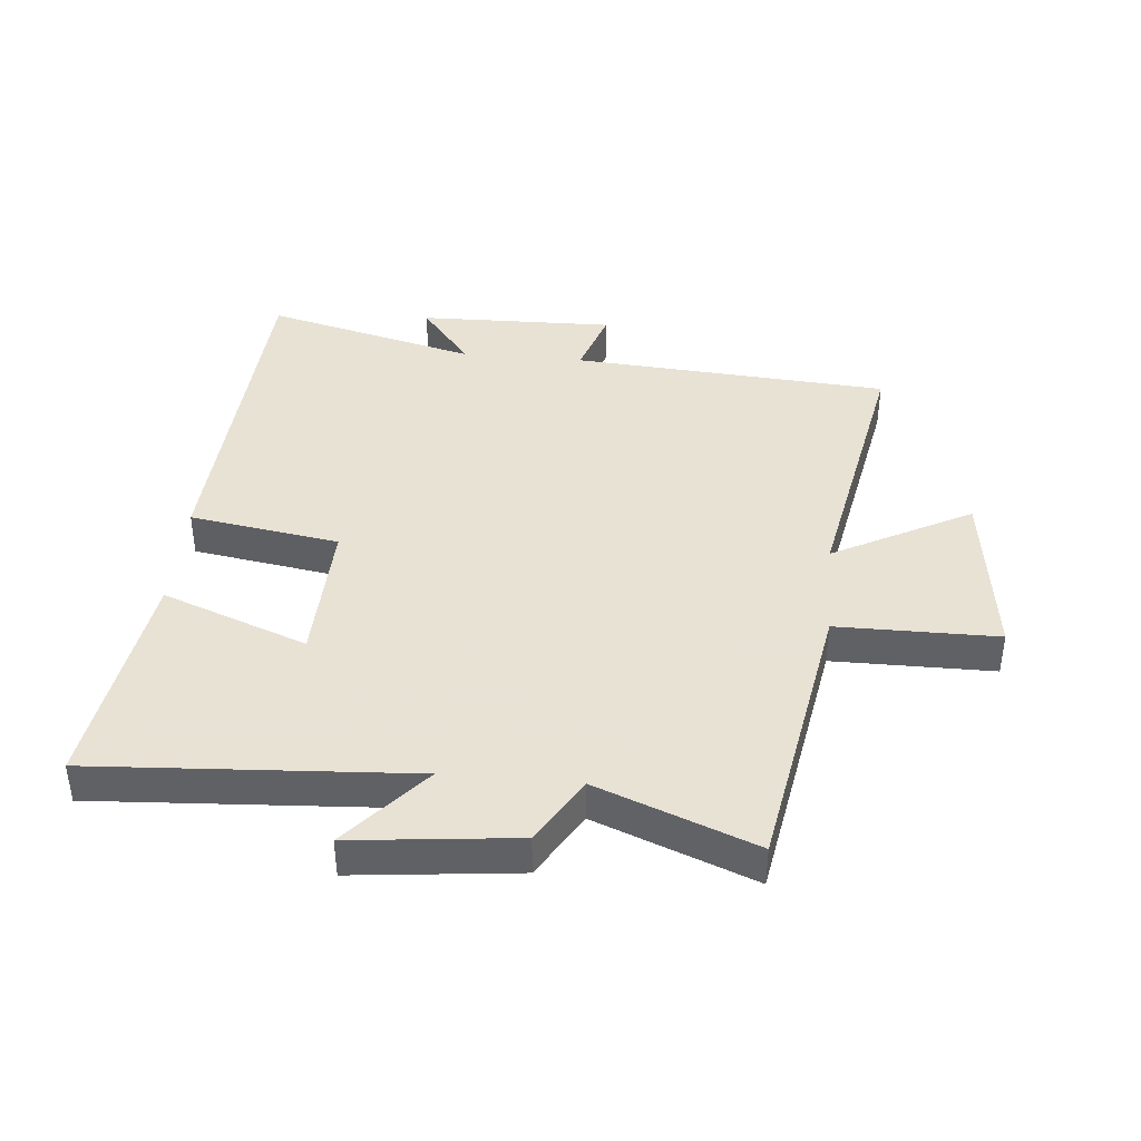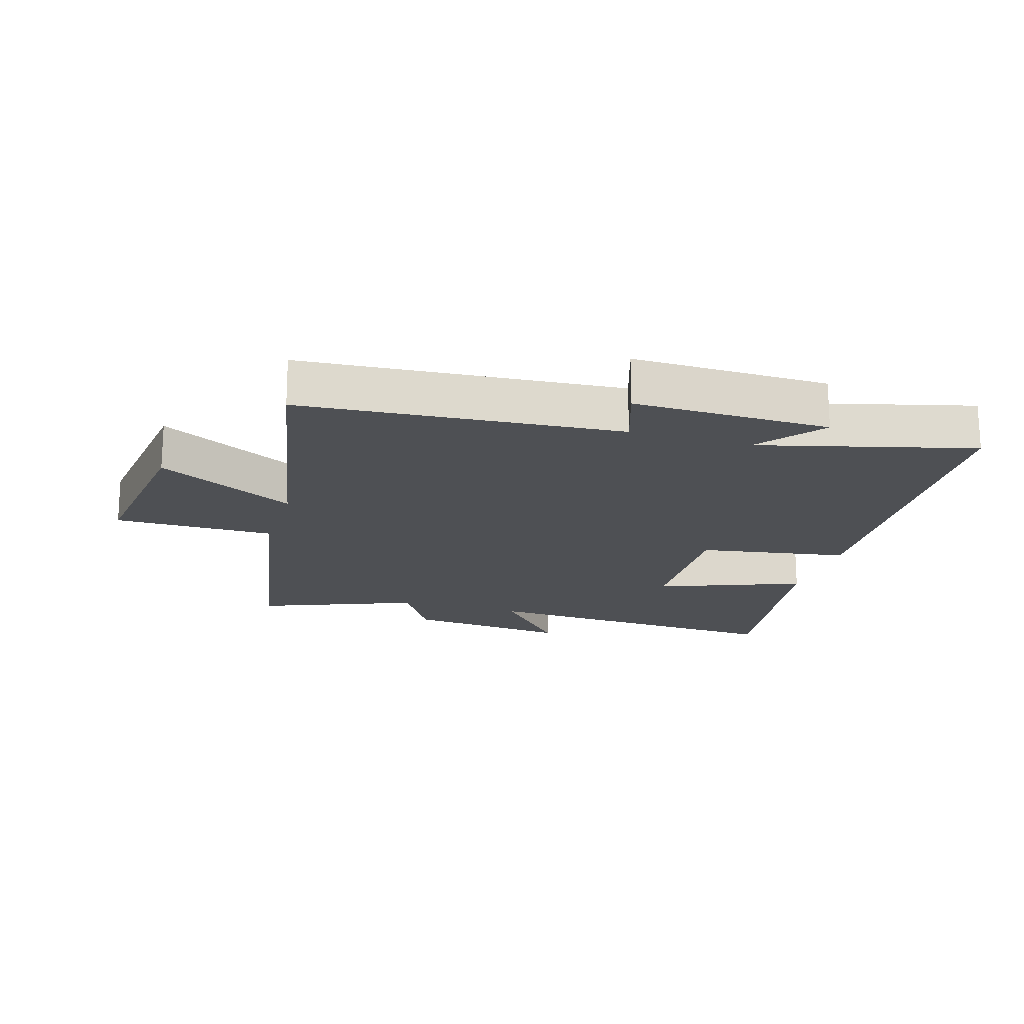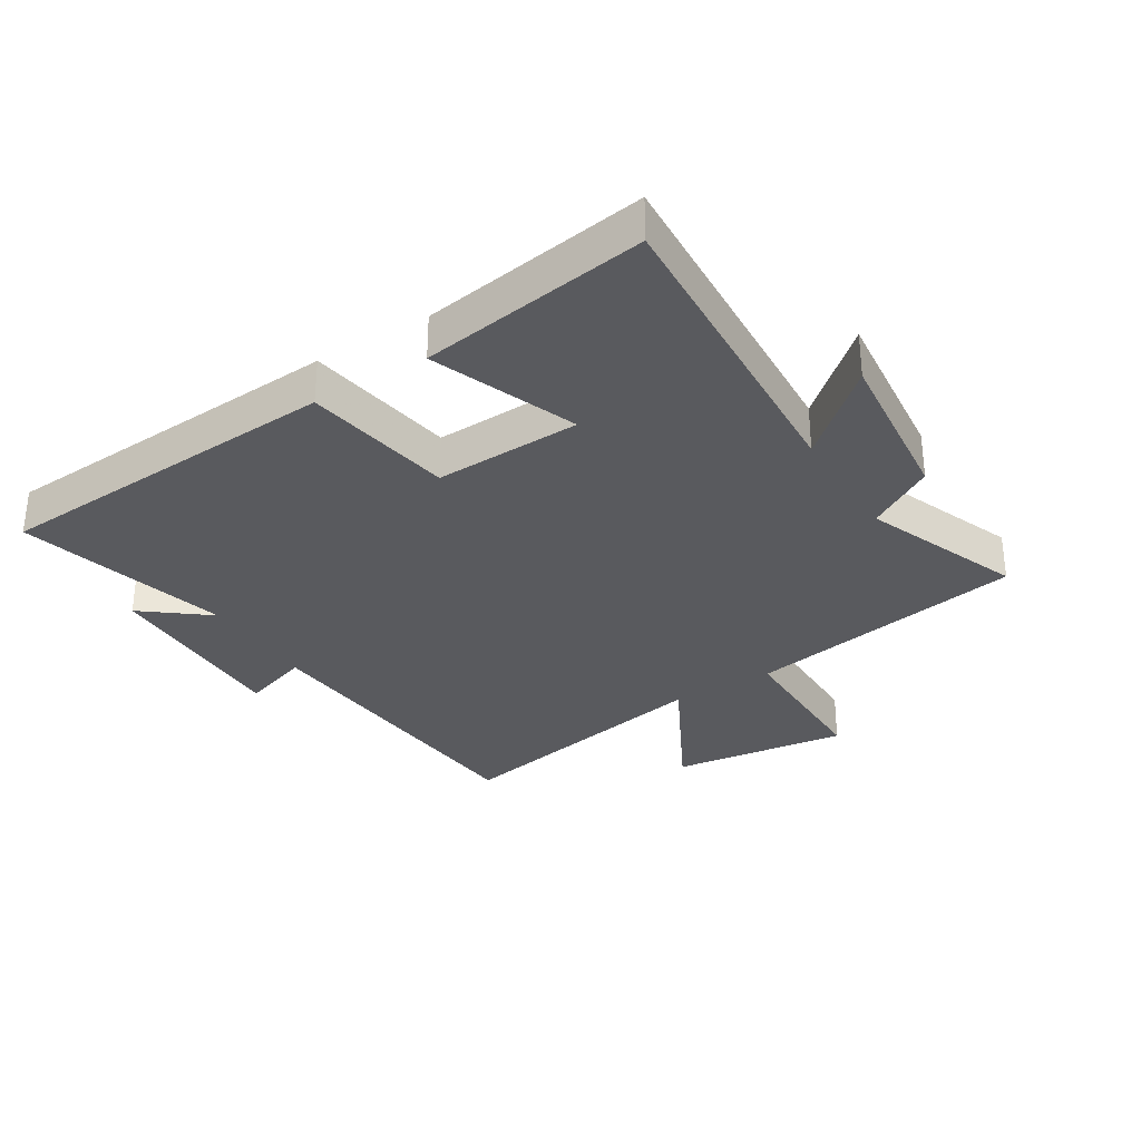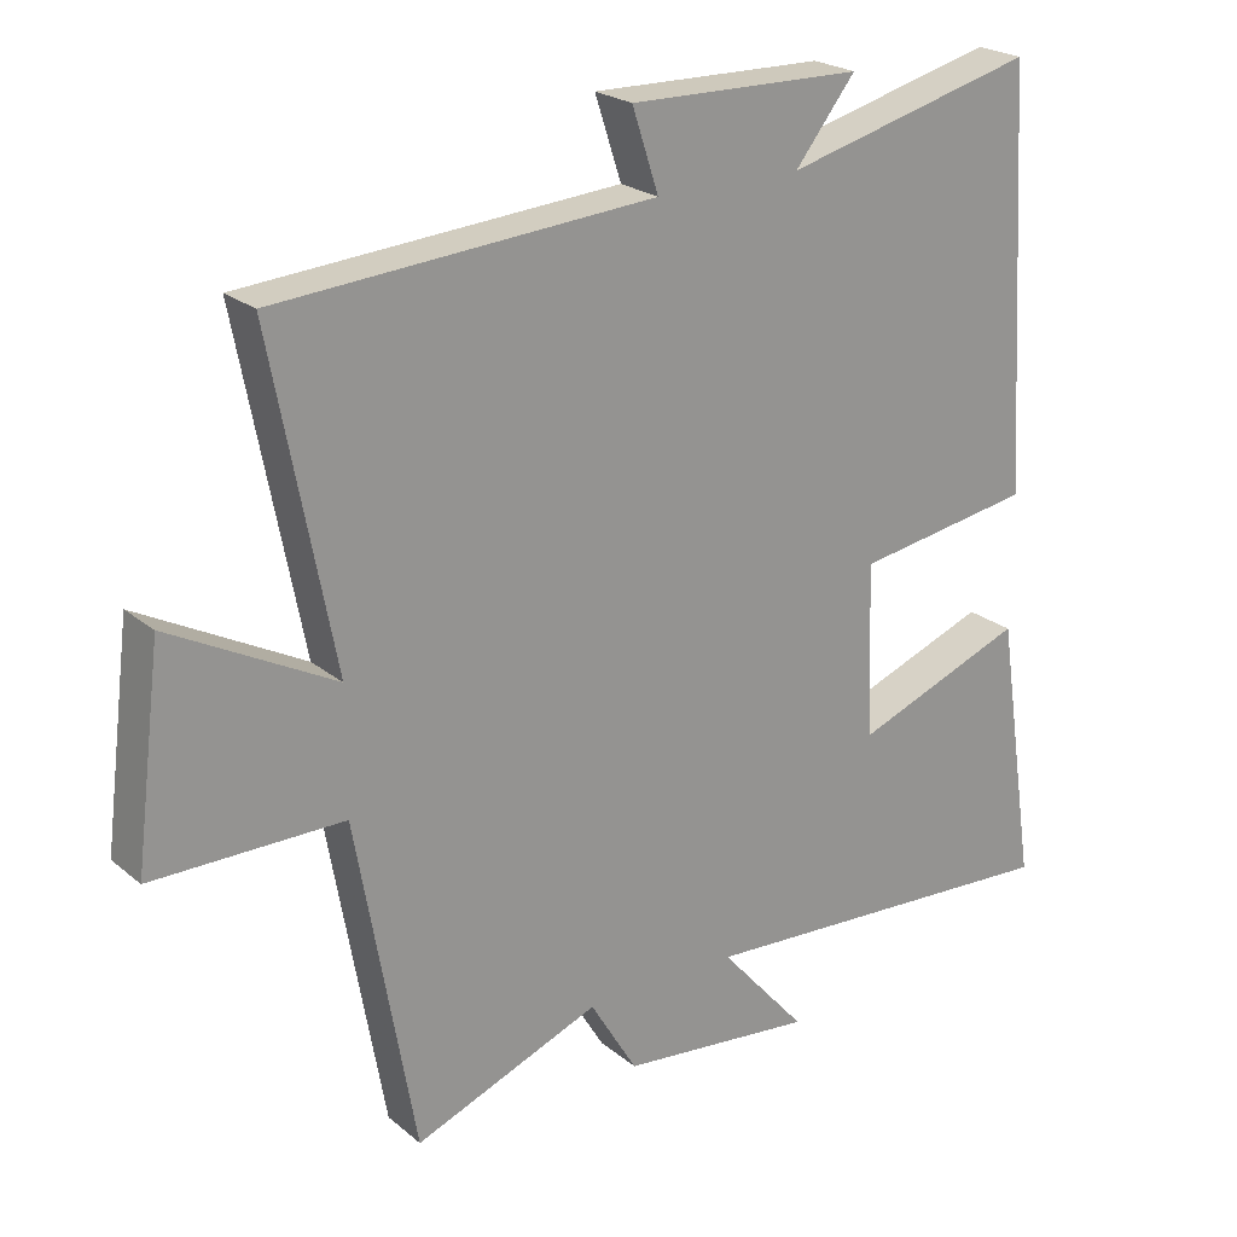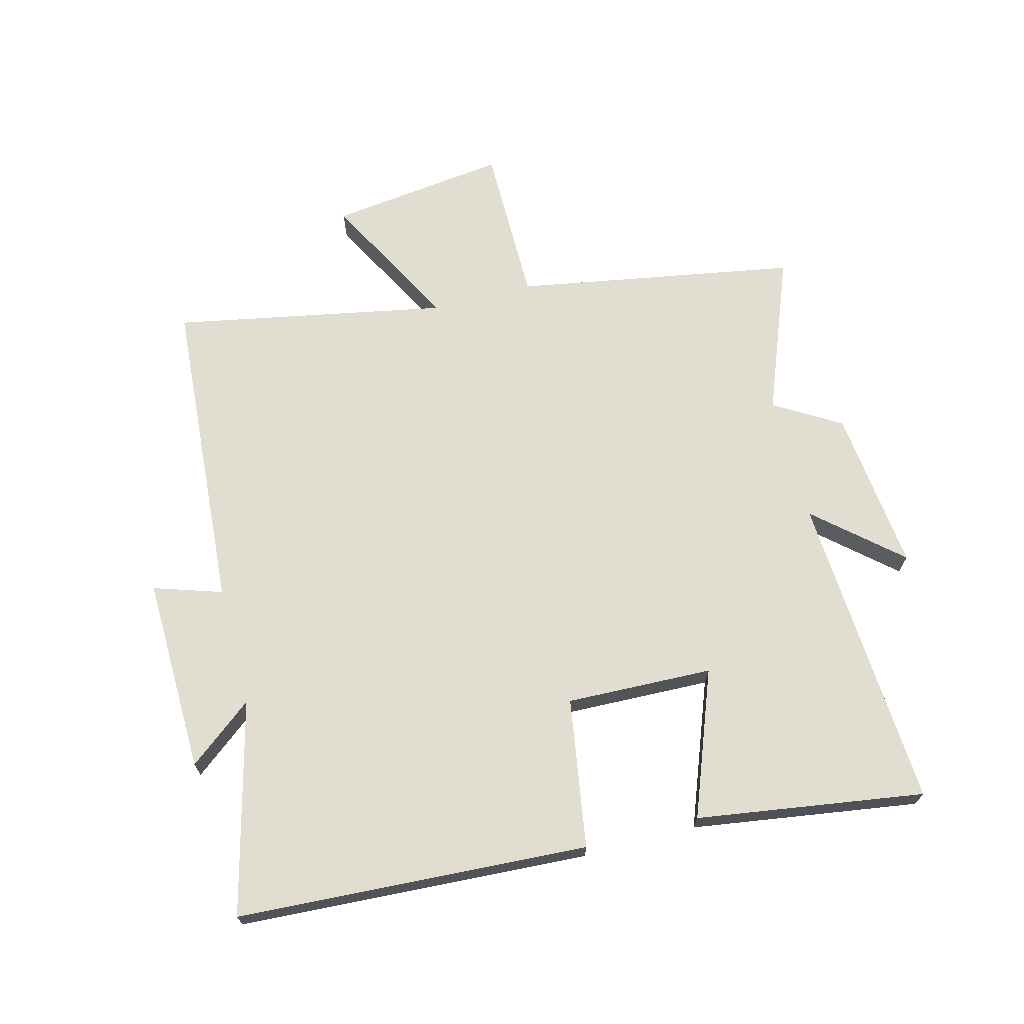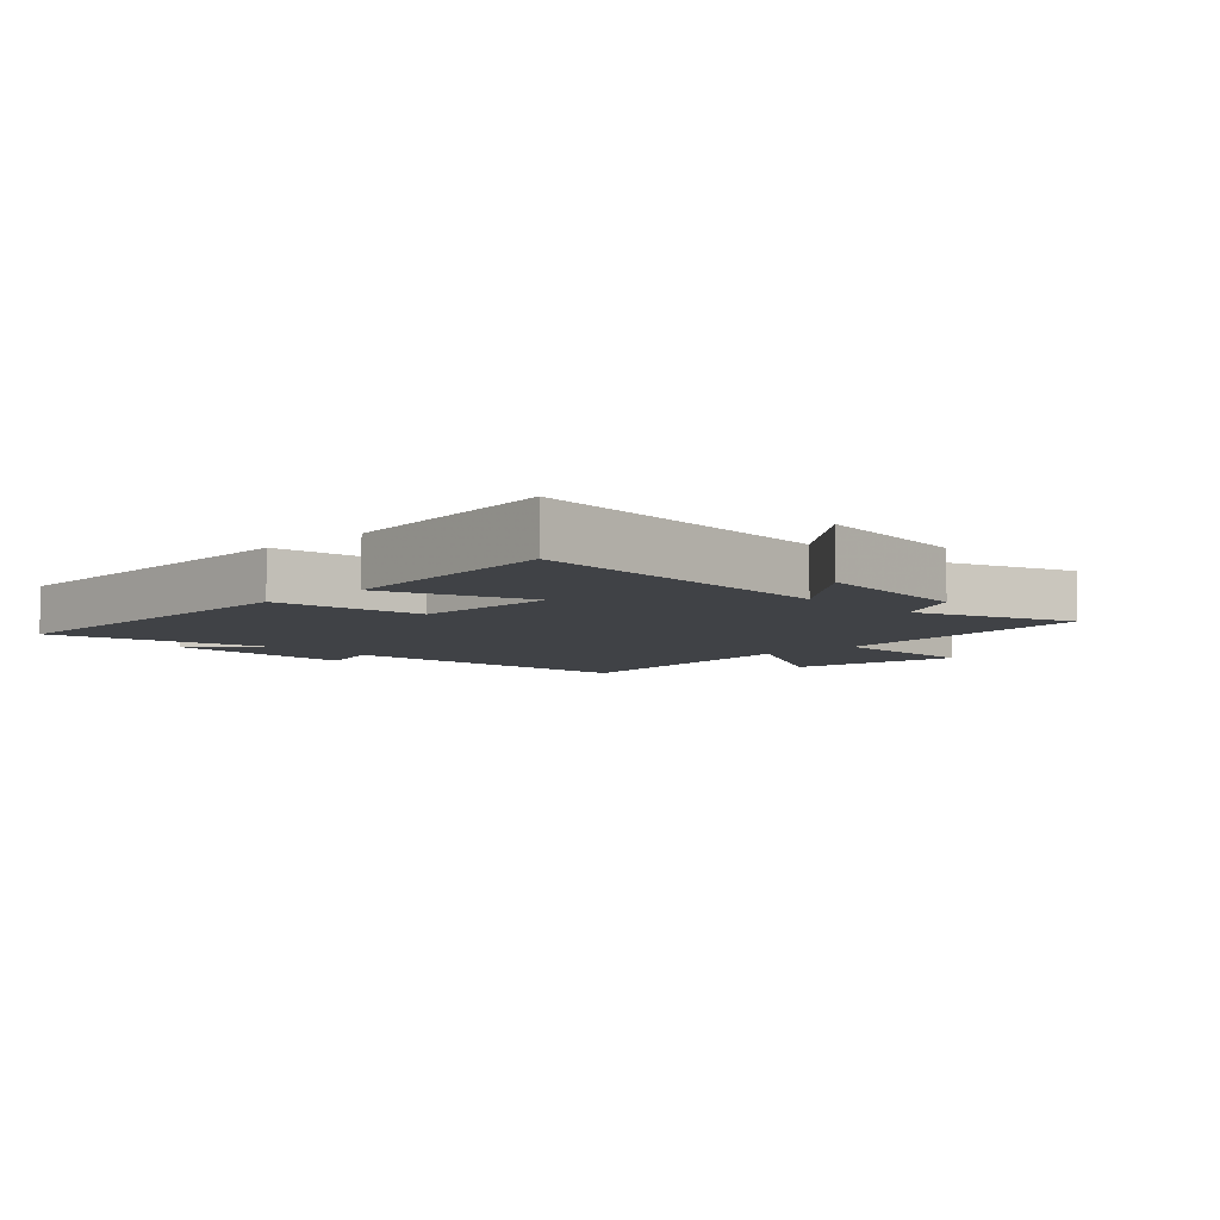
<metadata>
{"format":"obj","ext":"obj","renderer":"f3d","projection":"perspective","resolution":1024,"background":"white","views":[{"elev":40.6,"azim":-174.9,"up":"+Y"},{"elev":-18.5,"azim":-16.7,"up":"+Y"},{"elev":-31.6,"azim":121.9,"up":"+Y"},{"elev":22.8,"azim":-36.1,"up":"+Z"},{"elev":68.8,"azim":75.3,"up":"+Y"},{"elev":-6.3,"azim":133.6,"up":"+Y"}]}
</metadata>
<code>
v 0.555 0.07 -0.53
v 0.043 0.07 -0.5
v 0.161 0.07 -0.635
v -0.103 0.07 -0.607
v -0.167 0.07 -0.5
v -0.42 0.07 -0.599
v -0.5 0.07 -0.146
v -0.759 0.07 -0.146
v -0.723 0.07 0.14
v -0.5 0.07 0.022
v -0.585 0.07 0.462
v -0.073 0.07 0.5
v -0.109 0.07 0.61
v 0.207 0.07 0.604
v 0.125 0.07 0.5
v 0.467 0.07 0.588
v 0.5 0.07 0.022
v 0.259 0.07 -0.017
v 0.267 0.07 -0.253
v 0.5 0.07 -0.164
v 0.555 0 -0.53
v 0.043 0 -0.5
v 0.161 0 -0.635
v -0.103 0 -0.607
v -0.167 0 -0.5
v -0.42 0 -0.599
v -0.5 0 -0.146
v -0.759 0 -0.146
v -0.723 0 0.14
v -0.5 0 0.022
v -0.585 0 0.462
v -0.073 0 0.5
v -0.109 0 0.61
v 0.207 0 0.604
v 0.125 0 0.5
v 0.467 0 0.588
v 0.5 0 0.022
v 0.259 0 -0.017
v 0.267 0 -0.253
v 0.5 0 -0.164
f 19 20 1 2
f 18 19 2
f 15 16 17 18
f 15 18 2
f 12 13 14 15
f 12 15 2
f 11 12 2
f 10 11 2
f 7 8 9 10
f 5 6 7 10
f 5 10 2 3
f 3 4 5
f 22 21 40 39
f 22 39 38
f 38 37 36 35
f 22 38 35
f 35 34 33 32
f 22 35 32
f 22 32 31
f 22 31 30
f 30 29 28 27
f 30 27 26 25
f 23 22 30 25
f 25 24 23
f 1 21 22 2
f 2 22 23 3
f 3 23 24 4
f 4 24 25 5
f 5 25 26 6
f 6 26 27 7
f 7 27 28 8
f 8 28 29 9
f 9 29 30 10
f 10 30 31 11
f 11 31 32 12
f 12 32 33 13
f 13 33 34 14
f 14 34 35 15
f 15 35 36 16
f 16 36 37 17
f 17 37 38 18
f 18 38 39 19
f 19 39 40 20
f 20 40 21 1

</code>
